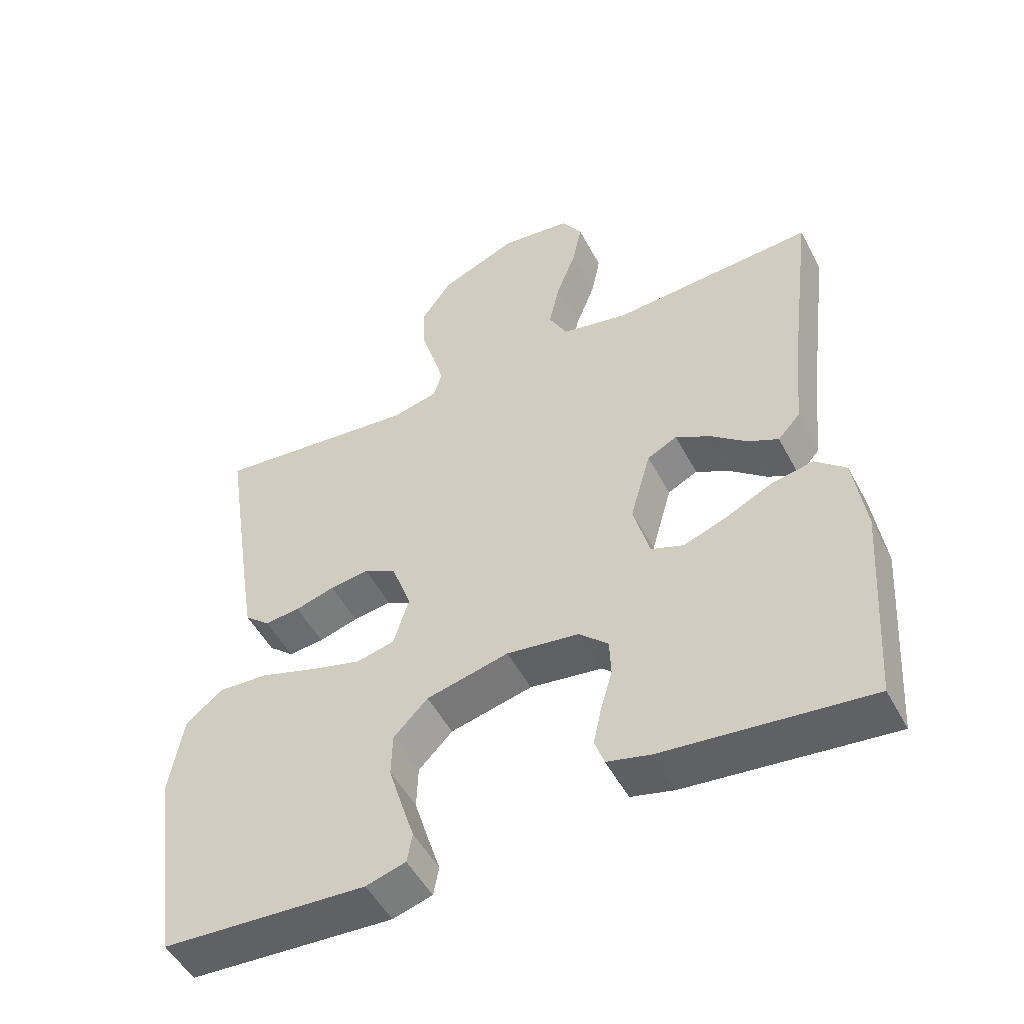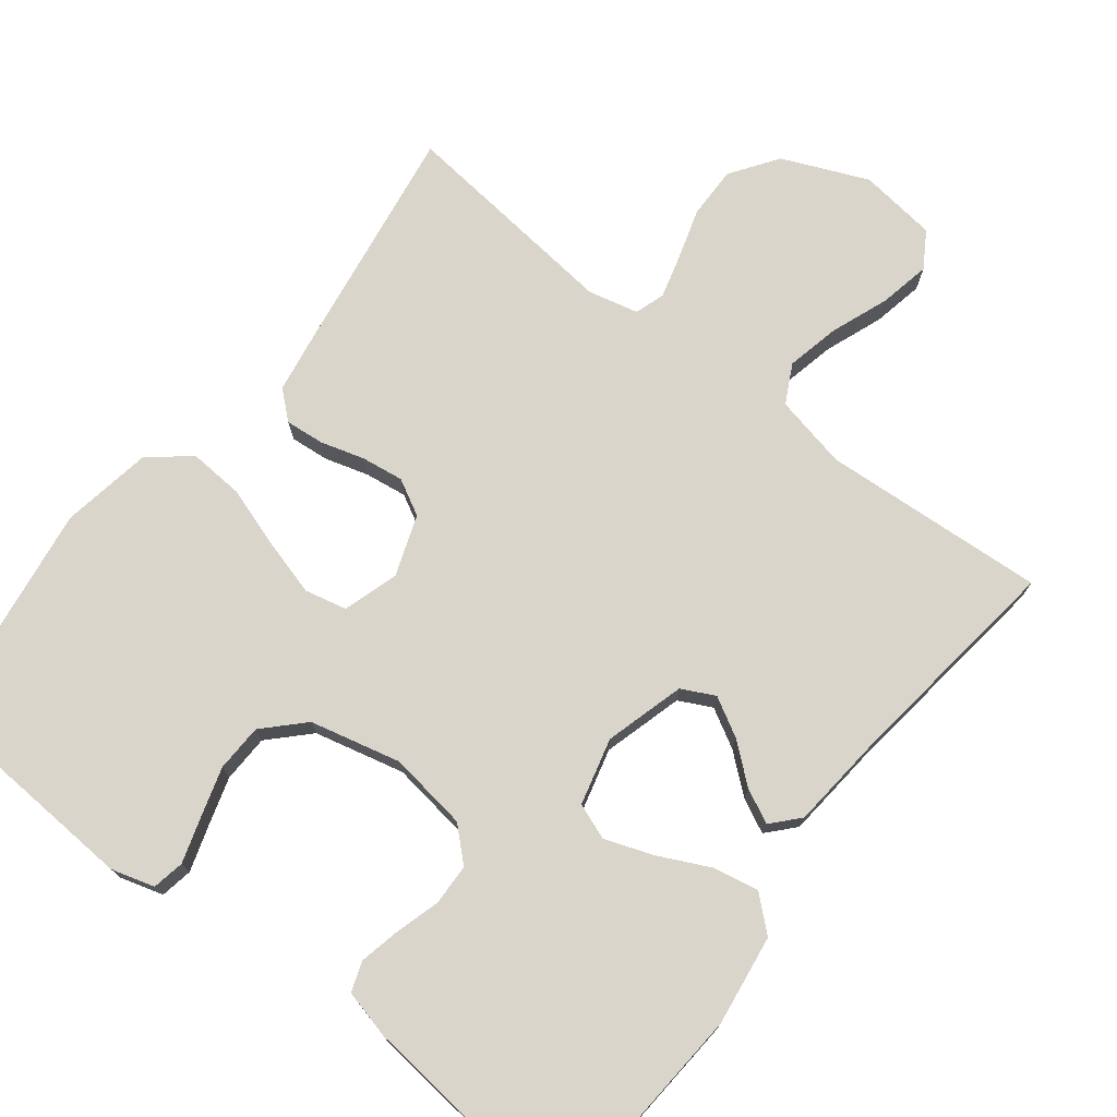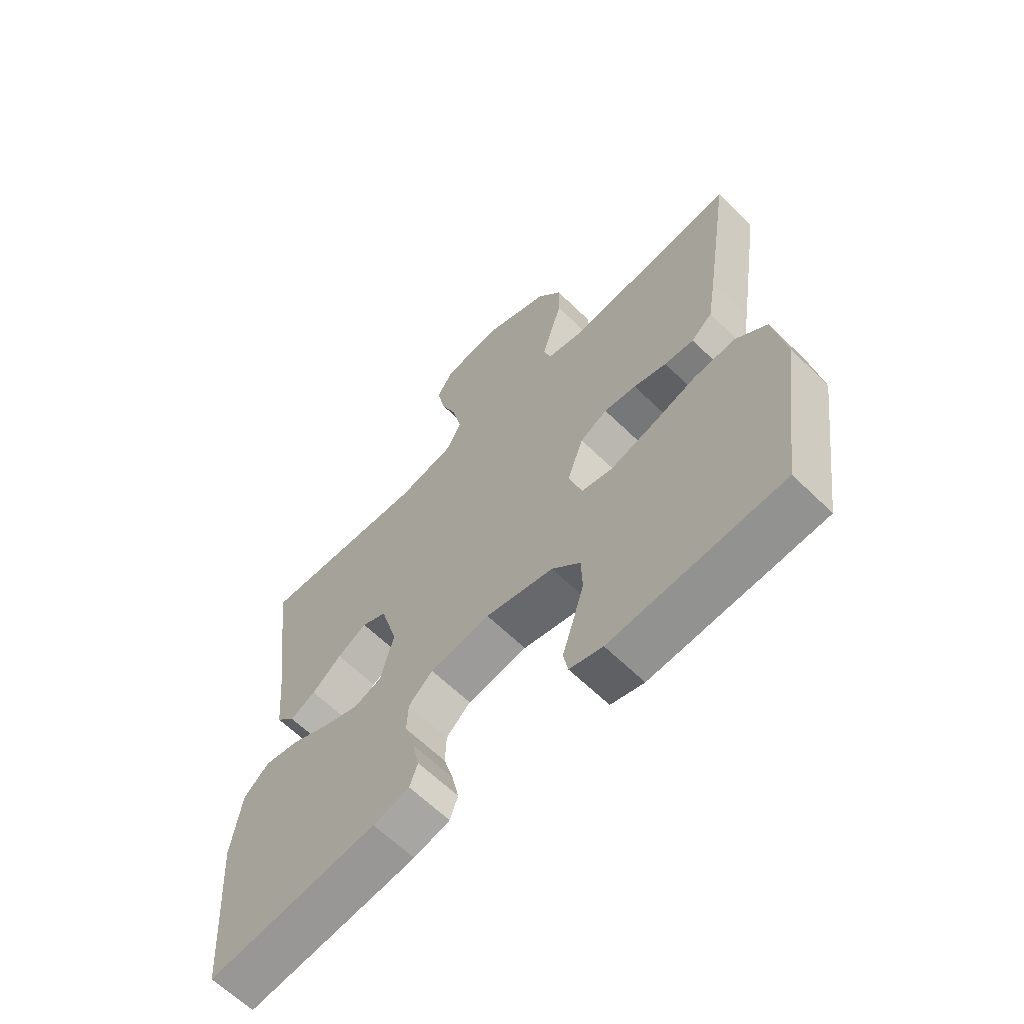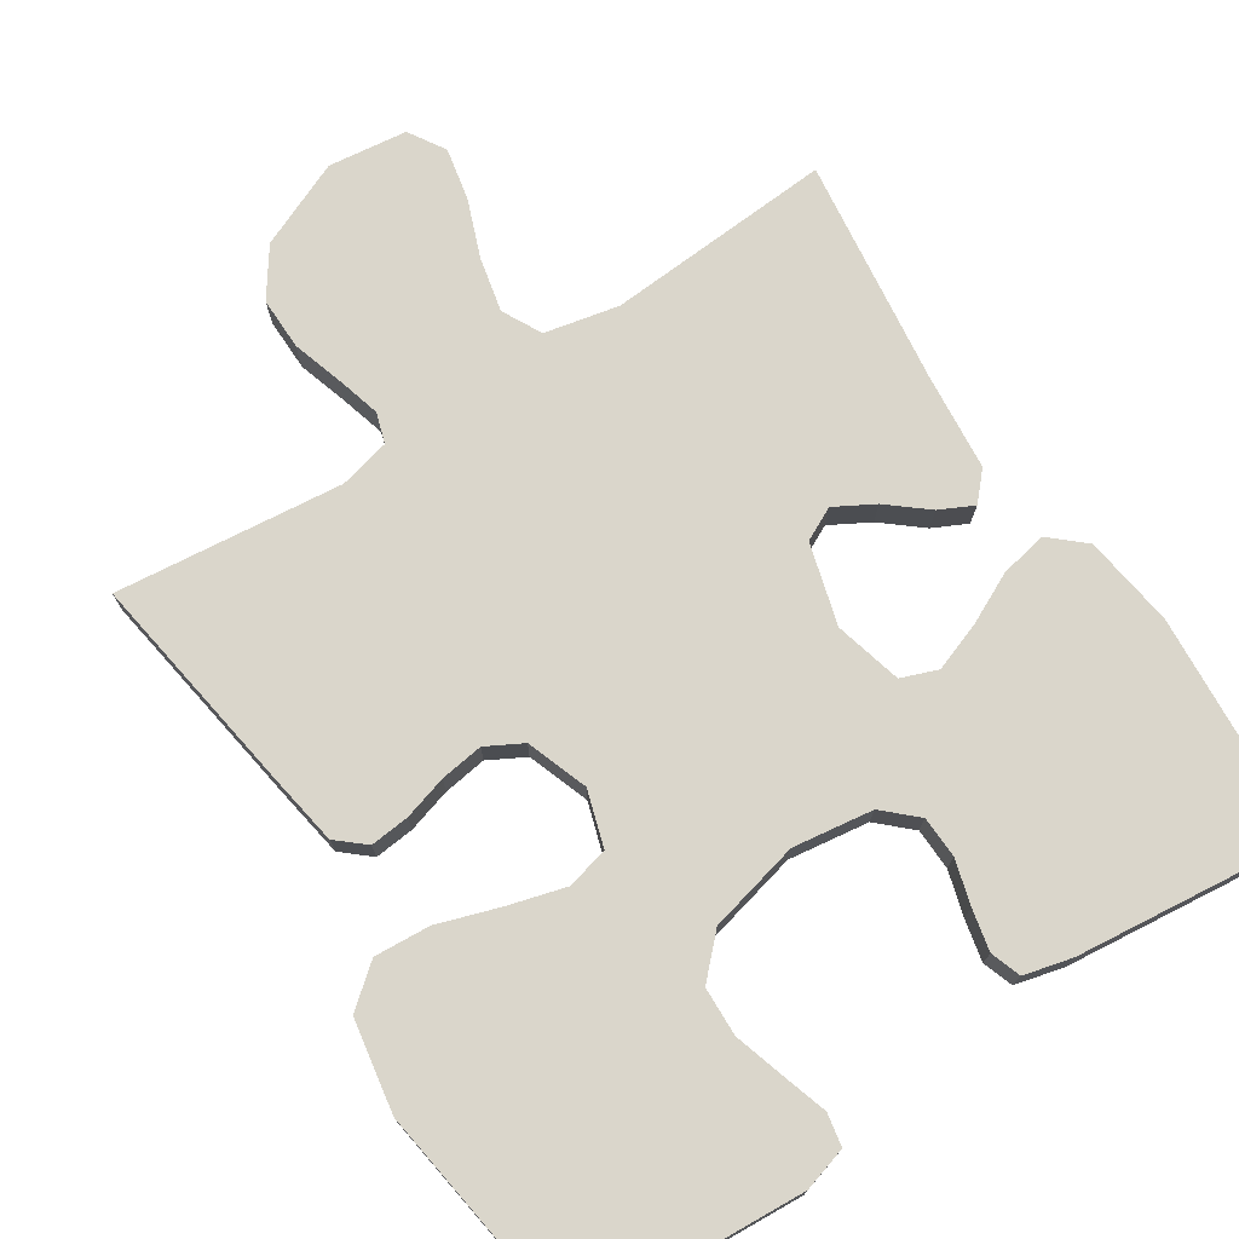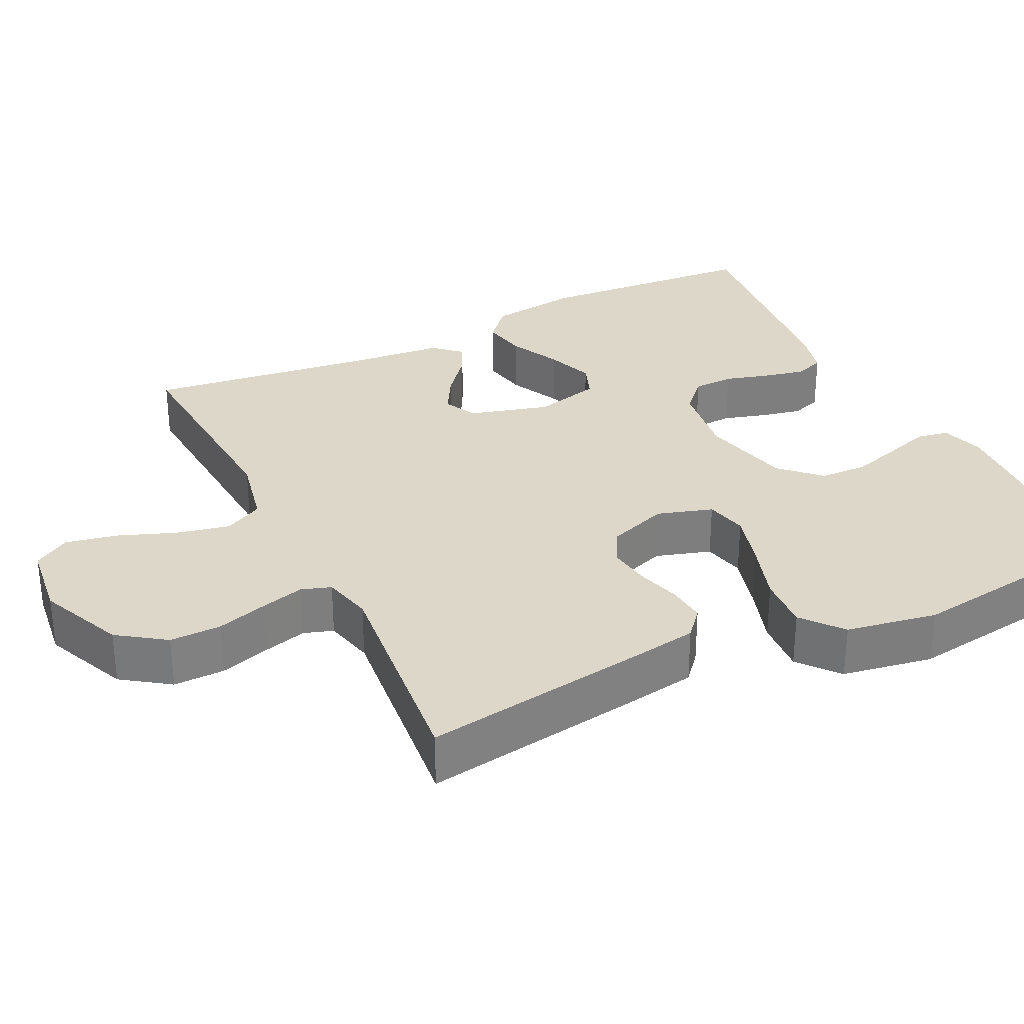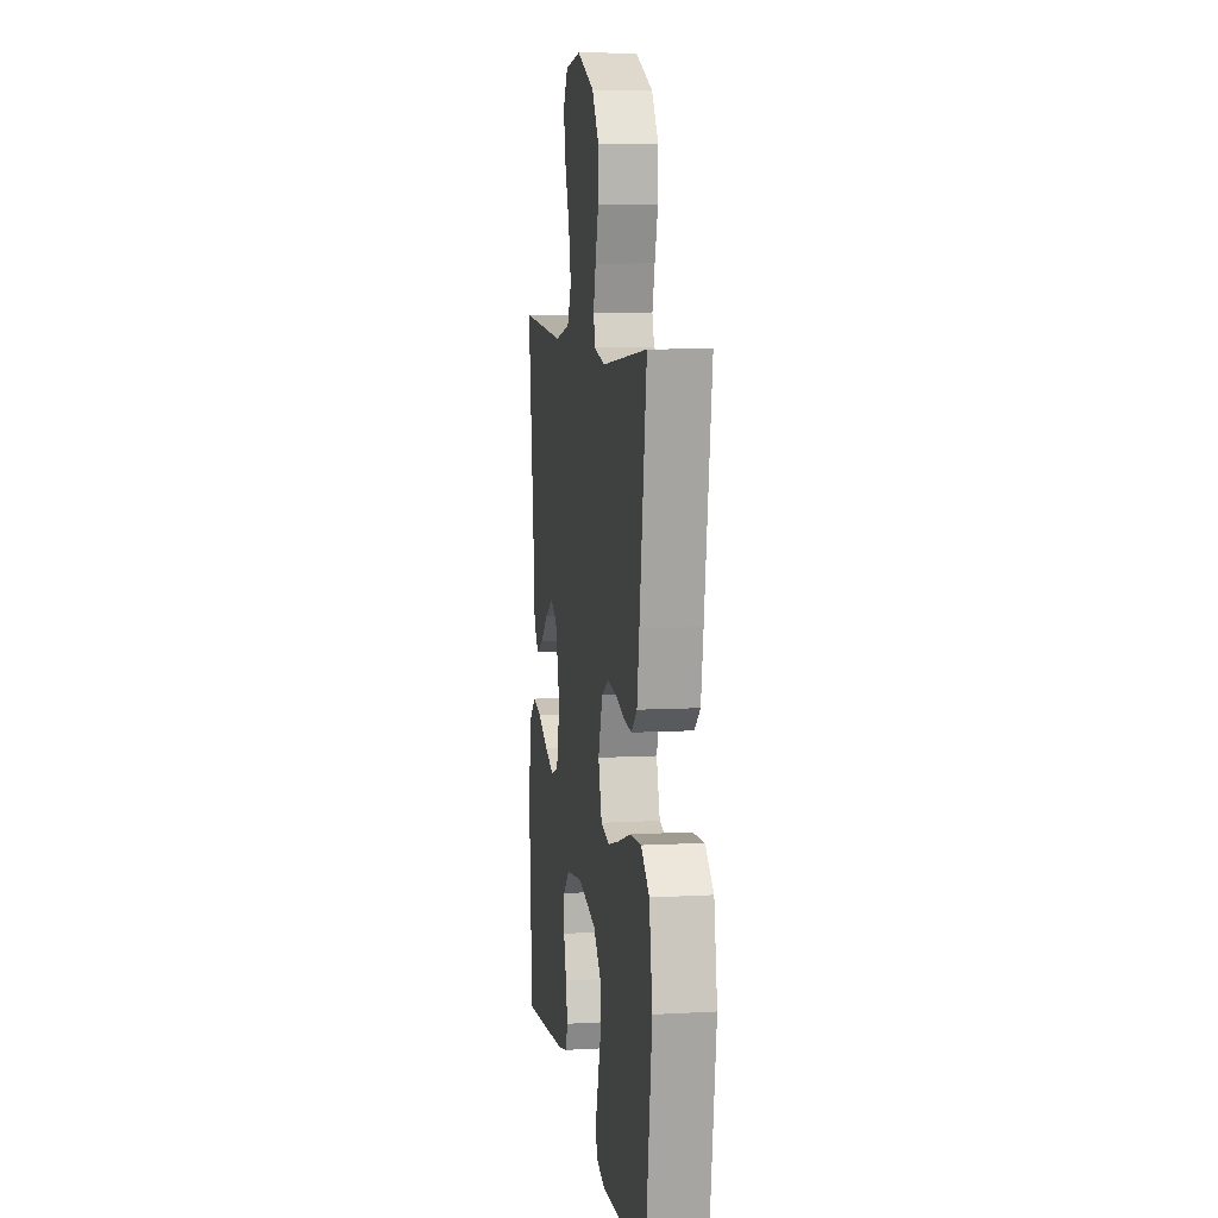
<metadata>
{"format":"obj","ext":"obj","renderer":"f3d","projection":"perspective","resolution":1024,"background":"white","views":[{"elev":-50.8,"azim":-152.7,"up":"+Z"},{"elev":74.2,"azim":-142.1,"up":"+Y"},{"elev":-63.6,"azim":45.5,"up":"+Z"},{"elev":73.9,"azim":147.0,"up":"+Y"},{"elev":30.9,"azim":63.9,"up":"+Y"},{"elev":8.3,"azim":81.3,"up":"+Z"}]}
</metadata>
<code>
v -0.5 0.07 -0.5
v -0.521 0.07 -0.2
v -0.504 0.07 -0.079
v -0.459 0.07 -0.039
v -0.397 0.07 -0.051
v -0.329 0.07 -0.084
v -0.265 0.07 -0.107
v -0.217 0.07 -0.089
v -0.194 0.07 0
v -0.224 0.07 0.107
v -0.268 0.07 0.129
v -0.32 0.07 0.1
v -0.372 0.07 0.057
v -0.417 0.07 0.035
v -0.45 0.07 0.071
v -0.462 0.07 0.2
v -0.5 0.07 0.5
v -0.2 0.07 0.48
v -0.102 0.07 0.501
v -0.075 0.07 0.553
v -0.091 0.07 0.625
v -0.12 0.07 0.701
v -0.134 0.07 0.77
v -0.104 0.07 0.818
v 0 0.07 0.831
v 0.114 0.07 0.782
v 0.158 0.07 0.719
v 0.157 0.07 0.65
v 0.136 0.07 0.582
v 0.12 0.07 0.524
v 0.133 0.07 0.484
v 0.2 0.07 0.468
v 0.5 0.07 0.5
v 0.454 0.07 0.2
v 0.439 0.07 0.109
v 0.402 0.07 0.077
v 0.35 0.07 0.082
v 0.292 0.07 0.099
v 0.235 0.07 0.107
v 0.187 0.07 0.081
v 0.158 0.07 0
v 0.181 0.07 -0.074
v 0.237 0.07 -0.087
v 0.312 0.07 -0.066
v 0.394 0.07 -0.039
v 0.468 0.07 -0.034
v 0.522 0.07 -0.078
v 0.543 0.07 -0.2
v 0.5 0.07 -0.5
v 0.2 0.07 -0.518
v 0.142 0.07 -0.501
v 0.134 0.07 -0.458
v 0.153 0.07 -0.398
v 0.173 0.07 -0.332
v 0.171 0.07 -0.268
v 0.121 0.07 -0.217
v 0 0.07 -0.188
v -0.106 0.07 -0.203
v -0.149 0.07 -0.243
v -0.151 0.07 -0.298
v -0.134 0.07 -0.357
v -0.122 0.07 -0.412
v -0.136 0.07 -0.452
v -0.2 0.07 -0.468
v -0.5 0 -0.5
v -0.521 0 -0.2
v -0.504 0 -0.079
v -0.459 0 -0.039
v -0.397 0 -0.051
v -0.329 0 -0.084
v -0.265 0 -0.107
v -0.217 0 -0.089
v -0.194 0 0
v -0.224 0 0.107
v -0.268 0 0.129
v -0.32 0 0.1
v -0.372 0 0.057
v -0.417 0 0.035
v -0.45 0 0.071
v -0.462 0 0.2
v -0.5 0 0.5
v -0.2 0 0.48
v -0.102 0 0.501
v -0.075 0 0.553
v -0.091 0 0.625
v -0.12 0 0.701
v -0.134 0 0.77
v -0.104 0 0.818
v 0 0 0.831
v 0.114 0 0.782
v 0.158 0 0.719
v 0.157 0 0.65
v 0.136 0 0.582
v 0.12 0 0.524
v 0.133 0 0.484
v 0.2 0 0.468
v 0.5 0 0.5
v 0.454 0 0.2
v 0.439 0 0.109
v 0.402 0 0.077
v 0.35 0 0.082
v 0.292 0 0.099
v 0.235 0 0.107
v 0.187 0 0.081
v 0.158 0 0
v 0.181 0 -0.074
v 0.237 0 -0.087
v 0.312 0 -0.066
v 0.394 0 -0.039
v 0.468 0 -0.034
v 0.522 0 -0.078
v 0.543 0 -0.2
v 0.5 0 -0.5
v 0.2 0 -0.518
v 0.142 0 -0.501
v 0.134 0 -0.458
v 0.153 0 -0.398
v 0.173 0 -0.332
v 0.171 0 -0.268
v 0.121 0 -0.217
v 0 0 -0.188
v -0.106 0 -0.203
v -0.149 0 -0.243
v -0.151 0 -0.298
v -0.134 0 -0.357
v -0.122 0 -0.412
v -0.136 0 -0.452
v -0.2 0 -0.468
f 60 61 62 63
f 60 63 64 1
f 50 51 52 53
f 50 53 54
f 49 50 54 55
f 44 45 46 47
f 43 44 47 48
f 42 43 48 49
f 35 36 37 38
f 35 38 39
f 32 33 34 35
f 31 32 35 39
f 30 31 39 40
f 26 27 28 29
f 26 29 30
f 25 26 30
f 21 22 23 24
f 20 21 24 25
f 16 17 18
f 16 18 19
f 15 16 19
f 12 13 14 15
f 11 12 15 19
f 10 11 19 20
f 3 4 5 6
f 3 6 7
f 2 3 7
f 59 60 1 2
f 58 59 2 7
f 57 58 7 8
f 56 57 8 9
f 42 49 55 56
f 41 42 56 9
f 20 25 30 40
f 20 40 41
f 9 10 20 41
f 127 126 125 124
f 65 128 127 124
f 117 116 115 114
f 118 117 114
f 119 118 114 113
f 111 110 109 108
f 112 111 108 107
f 113 112 107 106
f 102 101 100 99
f 103 102 99
f 99 98 97 96
f 103 99 96 95
f 104 103 95 94
f 93 92 91 90
f 94 93 90
f 94 90 89
f 88 87 86 85
f 89 88 85 84
f 82 81 80
f 83 82 80
f 83 80 79
f 79 78 77 76
f 83 79 76 75
f 84 83 75 74
f 70 69 68 67
f 71 70 67
f 71 67 66
f 66 65 124 123
f 71 66 123 122
f 72 71 122 121
f 73 72 121 120
f 120 119 113 106
f 73 120 106 105
f 104 94 89 84
f 105 104 84
f 105 84 74 73
f 1 65 66 2
f 2 66 67 3
f 3 67 68 4
f 4 68 69 5
f 5 69 70 6
f 6 70 71 7
f 7 71 72 8
f 8 72 73 9
f 9 73 74 10
f 10 74 75 11
f 11 75 76 12
f 12 76 77 13
f 13 77 78 14
f 14 78 79 15
f 15 79 80 16
f 16 80 81 17
f 17 81 82 18
f 18 82 83 19
f 19 83 84 20
f 20 84 85 21
f 21 85 86 22
f 22 86 87 23
f 23 87 88 24
f 24 88 89 25
f 25 89 90 26
f 26 90 91 27
f 27 91 92 28
f 28 92 93 29
f 29 93 94 30
f 30 94 95 31
f 31 95 96 32
f 32 96 97 33
f 33 97 98 34
f 34 98 99 35
f 35 99 100 36
f 36 100 101 37
f 37 101 102 38
f 38 102 103 39
f 39 103 104 40
f 40 104 105 41
f 41 105 106 42
f 42 106 107 43
f 43 107 108 44
f 44 108 109 45
f 45 109 110 46
f 46 110 111 47
f 47 111 112 48
f 48 112 113 49
f 49 113 114 50
f 50 114 115 51
f 51 115 116 52
f 52 116 117 53
f 53 117 118 54
f 54 118 119 55
f 55 119 120 56
f 56 120 121 57
f 57 121 122 58
f 58 122 123 59
f 59 123 124 60
f 60 124 125 61
f 61 125 126 62
f 62 126 127 63
f 63 127 128 64
f 64 128 65 1

</code>
